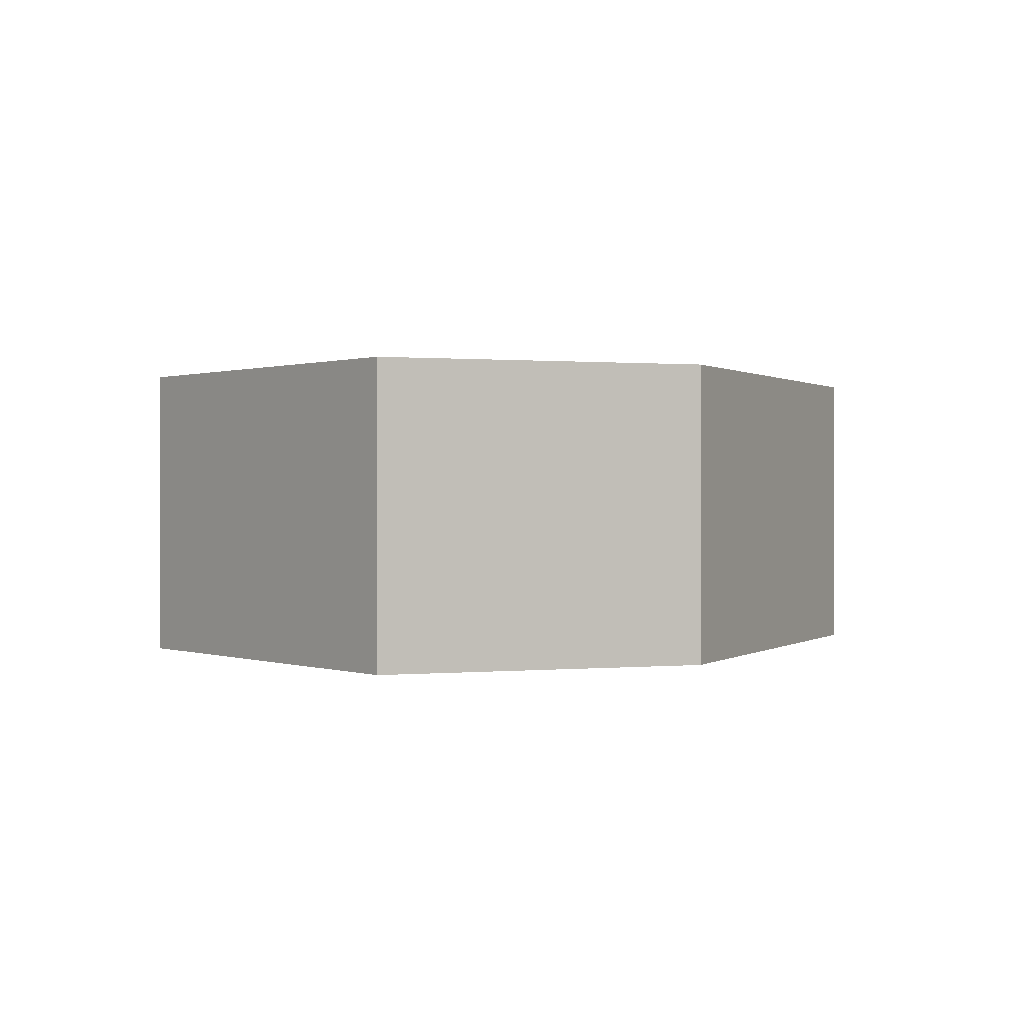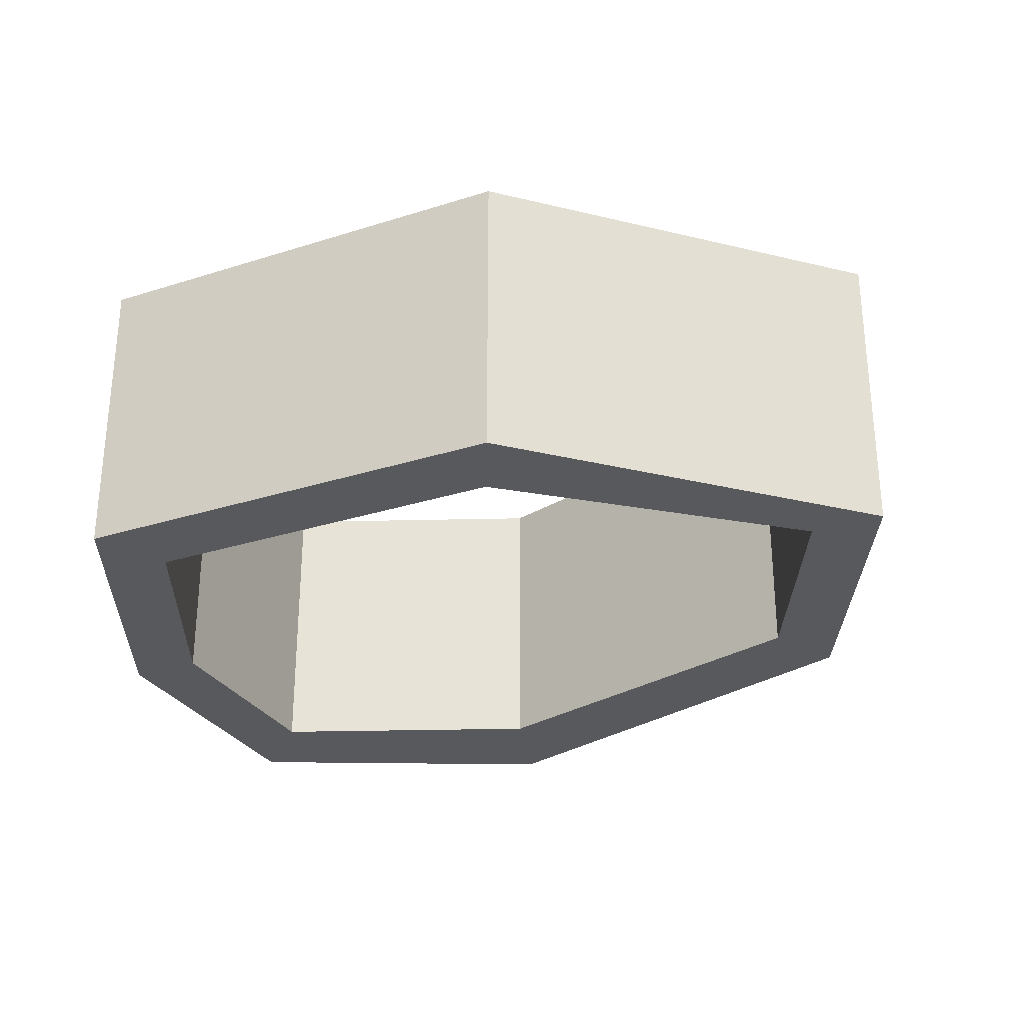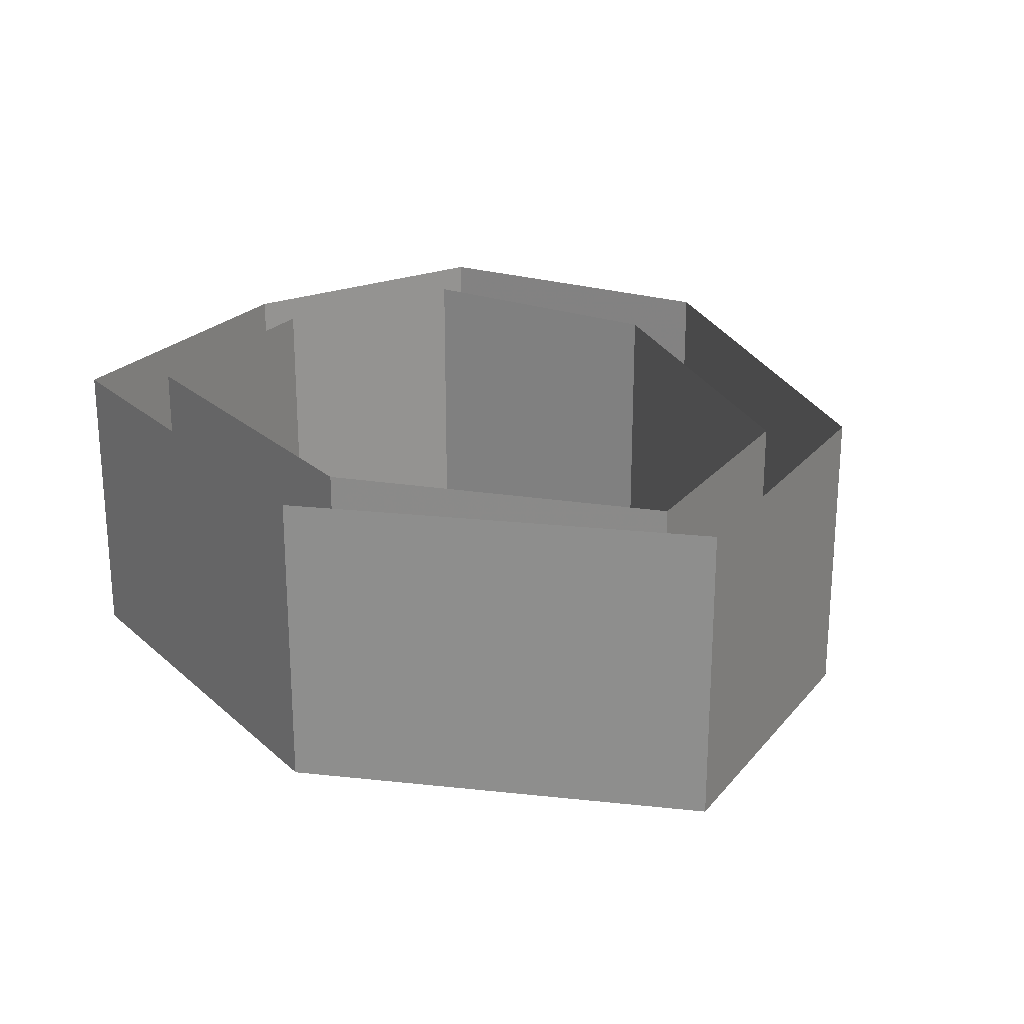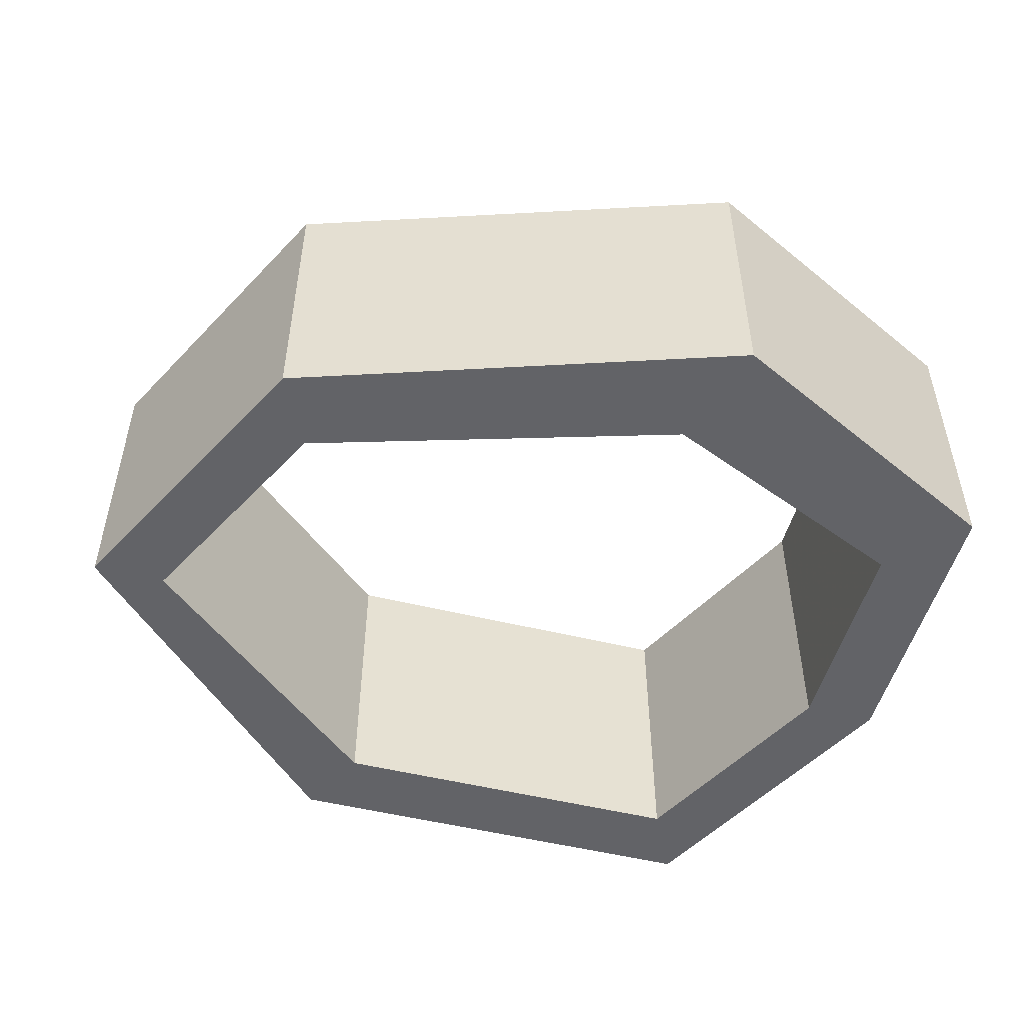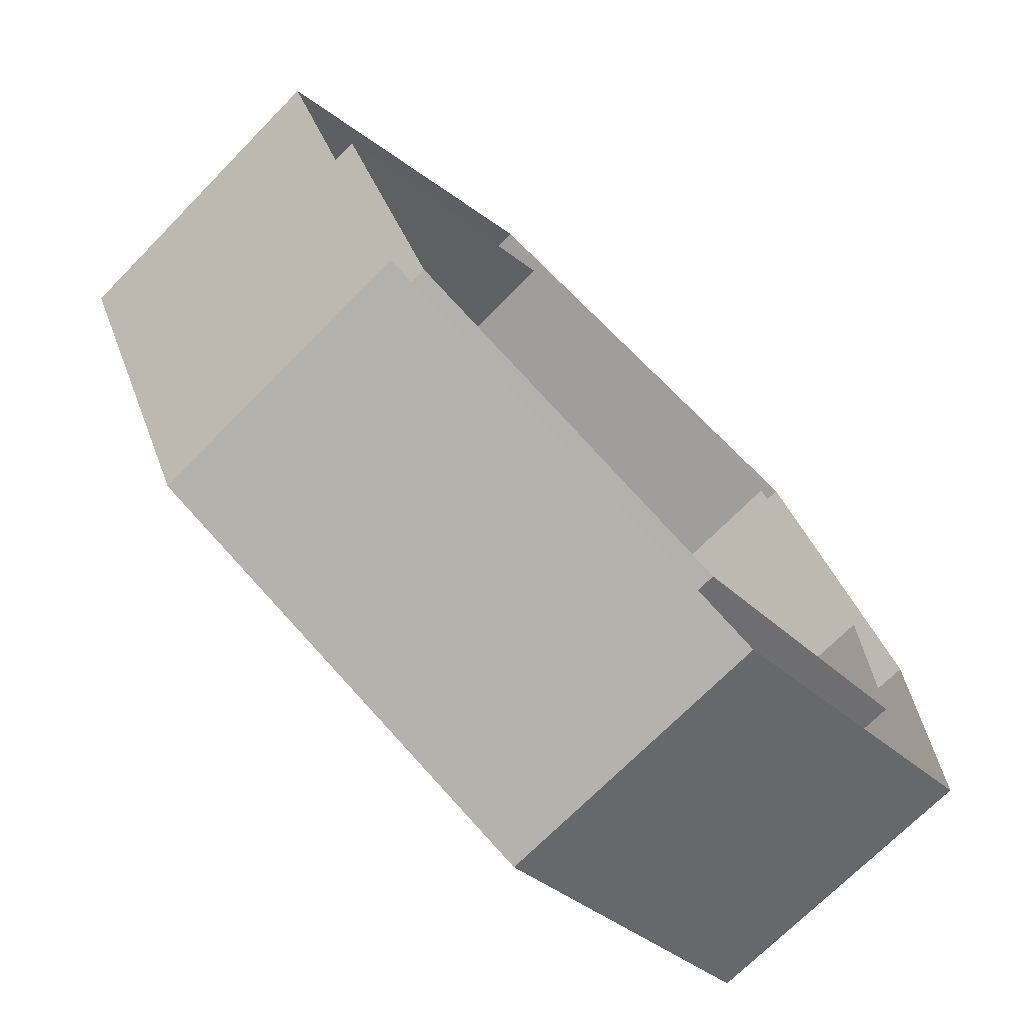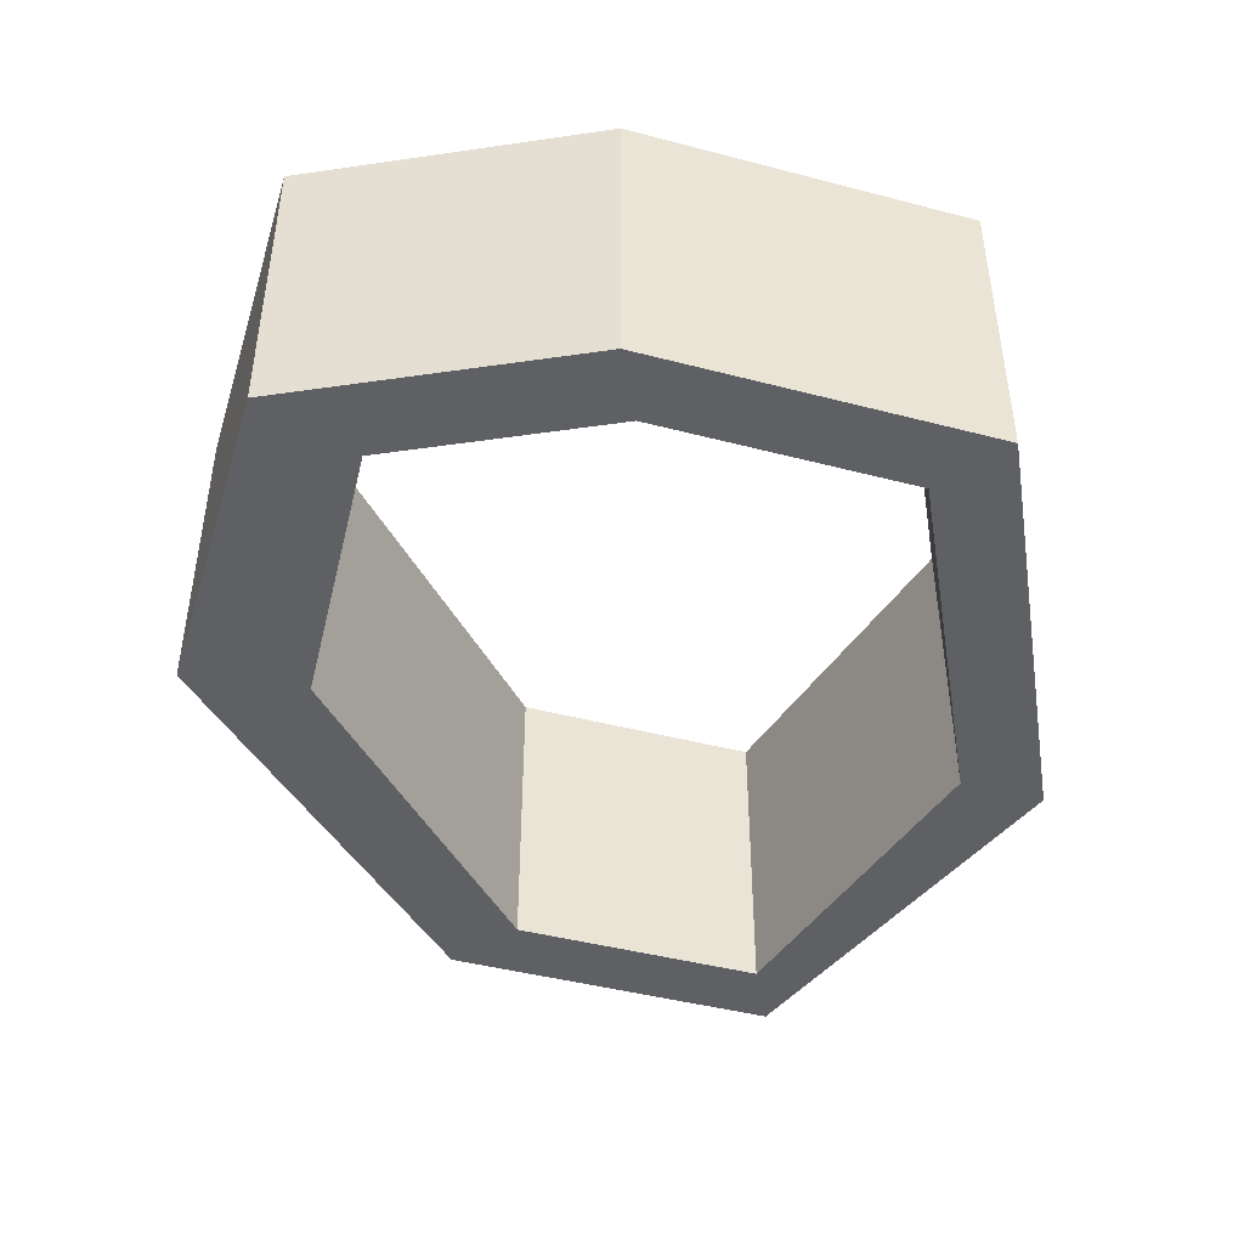
<metadata>
{"format":"obj","ext":"obj","renderer":"f3d","projection":"perspective","resolution":1024,"background":"white","views":[{"elev":0.5,"azim":96.7,"up":"+Y"},{"elev":-29.2,"azim":25.2,"up":"+Y"},{"elev":23.0,"azim":55.5,"up":"+Y"},{"elev":-51.0,"azim":165.0,"up":"+Y"},{"elev":-70.9,"azim":135.5,"up":"+Z"},{"elev":-44.5,"azim":-80.4,"up":"+Y"}]}
</metadata>
<code>
v 0.02344 -0.03906 0.0625
v 0 -0.007812 0.0625
v -0.02344 -0.03906 0.0625
v 0 -0.05469 0.0625
v -0.0625 -0.0625 0.0625
v -0.09375 -0.0625 0
v -0.07812 -0.0625 0
v -0.05469 -0.0625 0.04688
v 0.03125 -0.0625 0.0625
v 0.03125 0 0.0625
v -0.0625 0 0.0625
v -0.09375 0 0
v -0.09375 -0.0625 -0.0625
v -0.07812 -0.0625 -0.04688
v -0.07812 0 -0.04688
v -0.07812 0 0
v -0.05469 0 0.04688
v 0.02344 -0.0625 0.04688
v 0.07812 -0.0625 0
v 0.09375 -0.0625 0
v 0.09375 0 0
v -0.03125 -0.0625 -0.09375
v -0.02344 -0.0625 -0.07031
v -0.02344 0 -0.07031
v 0.0625 -0.0625 -0.0625
v 0.05469 -0.0625 -0.04688
v 0.05469 0 -0.04688
v 0.07812 0 0
v 0.02344 0 0.04688
v -0.09375 0 -0.0625
v -0.03125 0 -0.09375
v 0.0625 0 -0.0625
v 0.01562 -0.01562 0.0625
v 0.03125 -0.02344 0.0625
v 0.03125 -0.007812 0.0625
v -0.03125 -0.007812 0.0625
v -0.03125 -0.02344 0.0625
v -0.01562 -0.01562 0.0625
f 1 2 3
f 1 3 4
f 33 34 35
f 36 37 38
f 5 6 7
f 5 7 8
f 5 8 9
f 5 9 10
f 5 10 11
f 5 11 6
f 6 11 12
f 6 12 13
f 6 13 14
f 6 14 7
f 7 14 15
f 7 15 16
f 7 16 8
f 8 16 17
f 8 17 18
f 8 18 9
f 9 18 19
f 9 19 20
f 9 20 21
f 9 21 10
f 13 22 23
f 13 23 14
f 14 23 24
f 14 24 15
f 23 22 25
f 23 25 26
f 23 26 27
f 23 27 24
f 26 25 20
f 26 20 19
f 26 19 28
f 26 28 27
f 19 18 29
f 19 29 28
f 18 17 29
f 12 30 13
f 13 30 22
f 22 30 31
f 22 31 25
f 25 31 32
f 25 32 20
f 20 32 21

</code>
